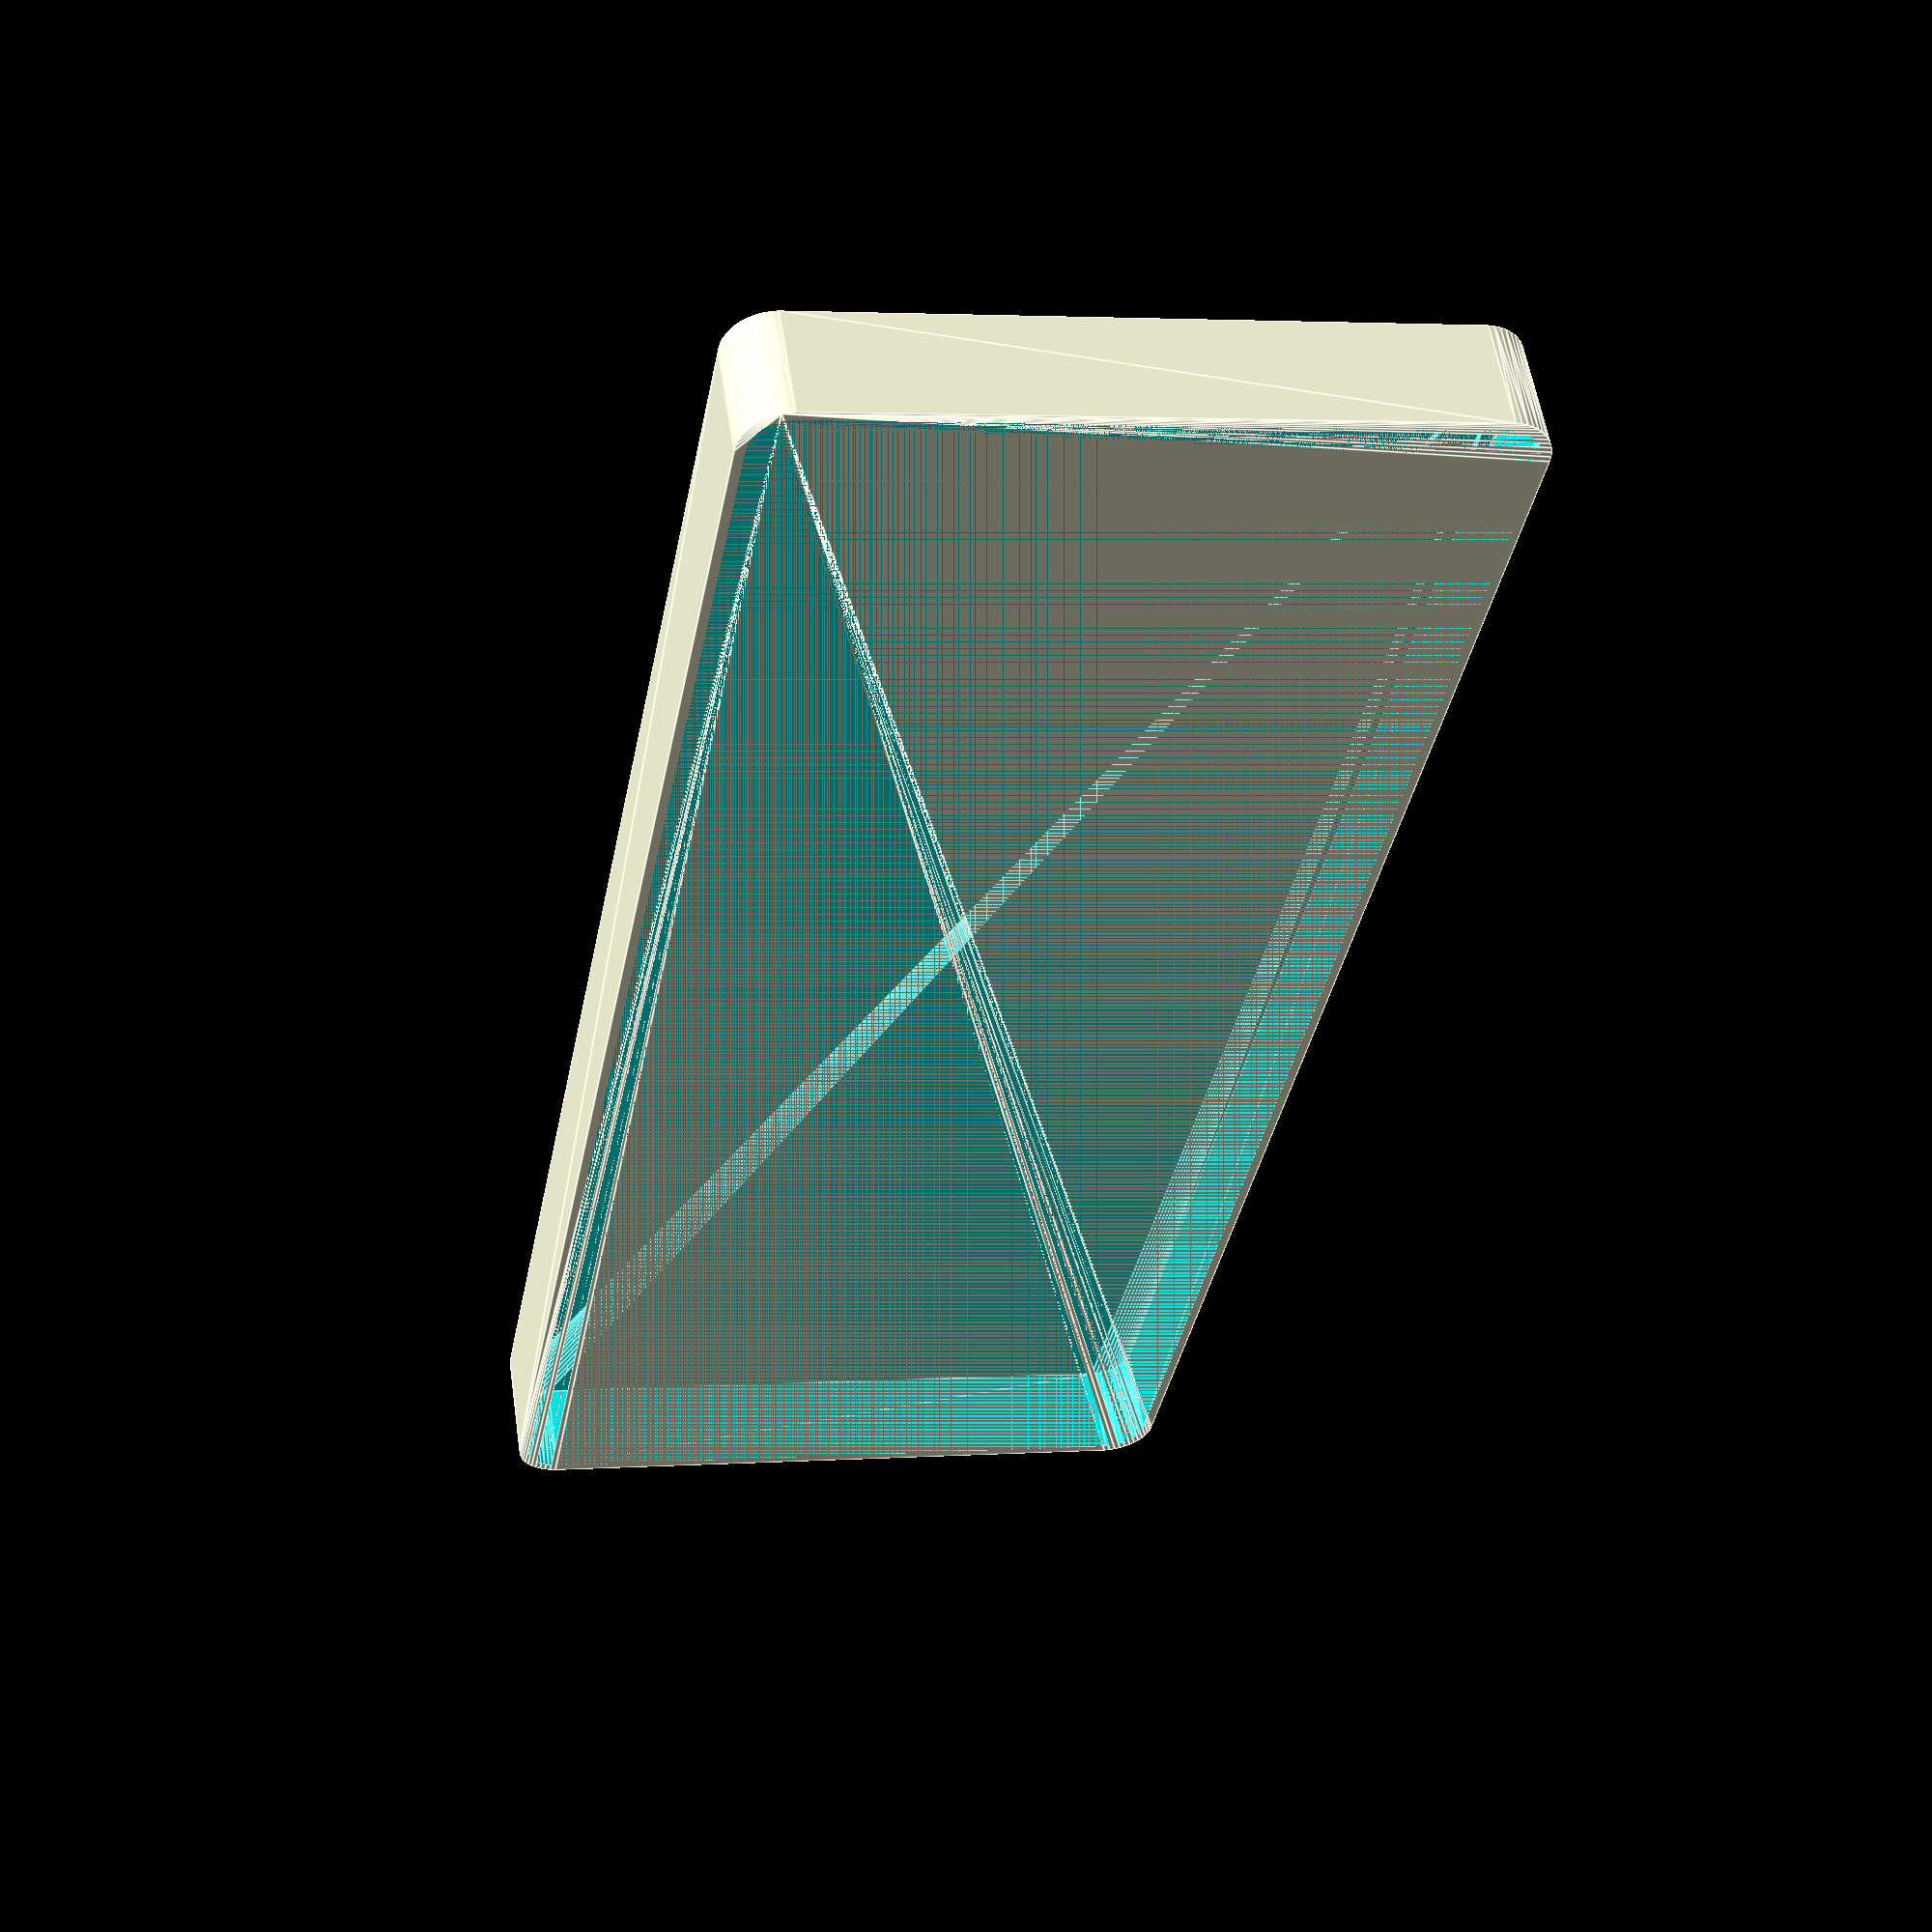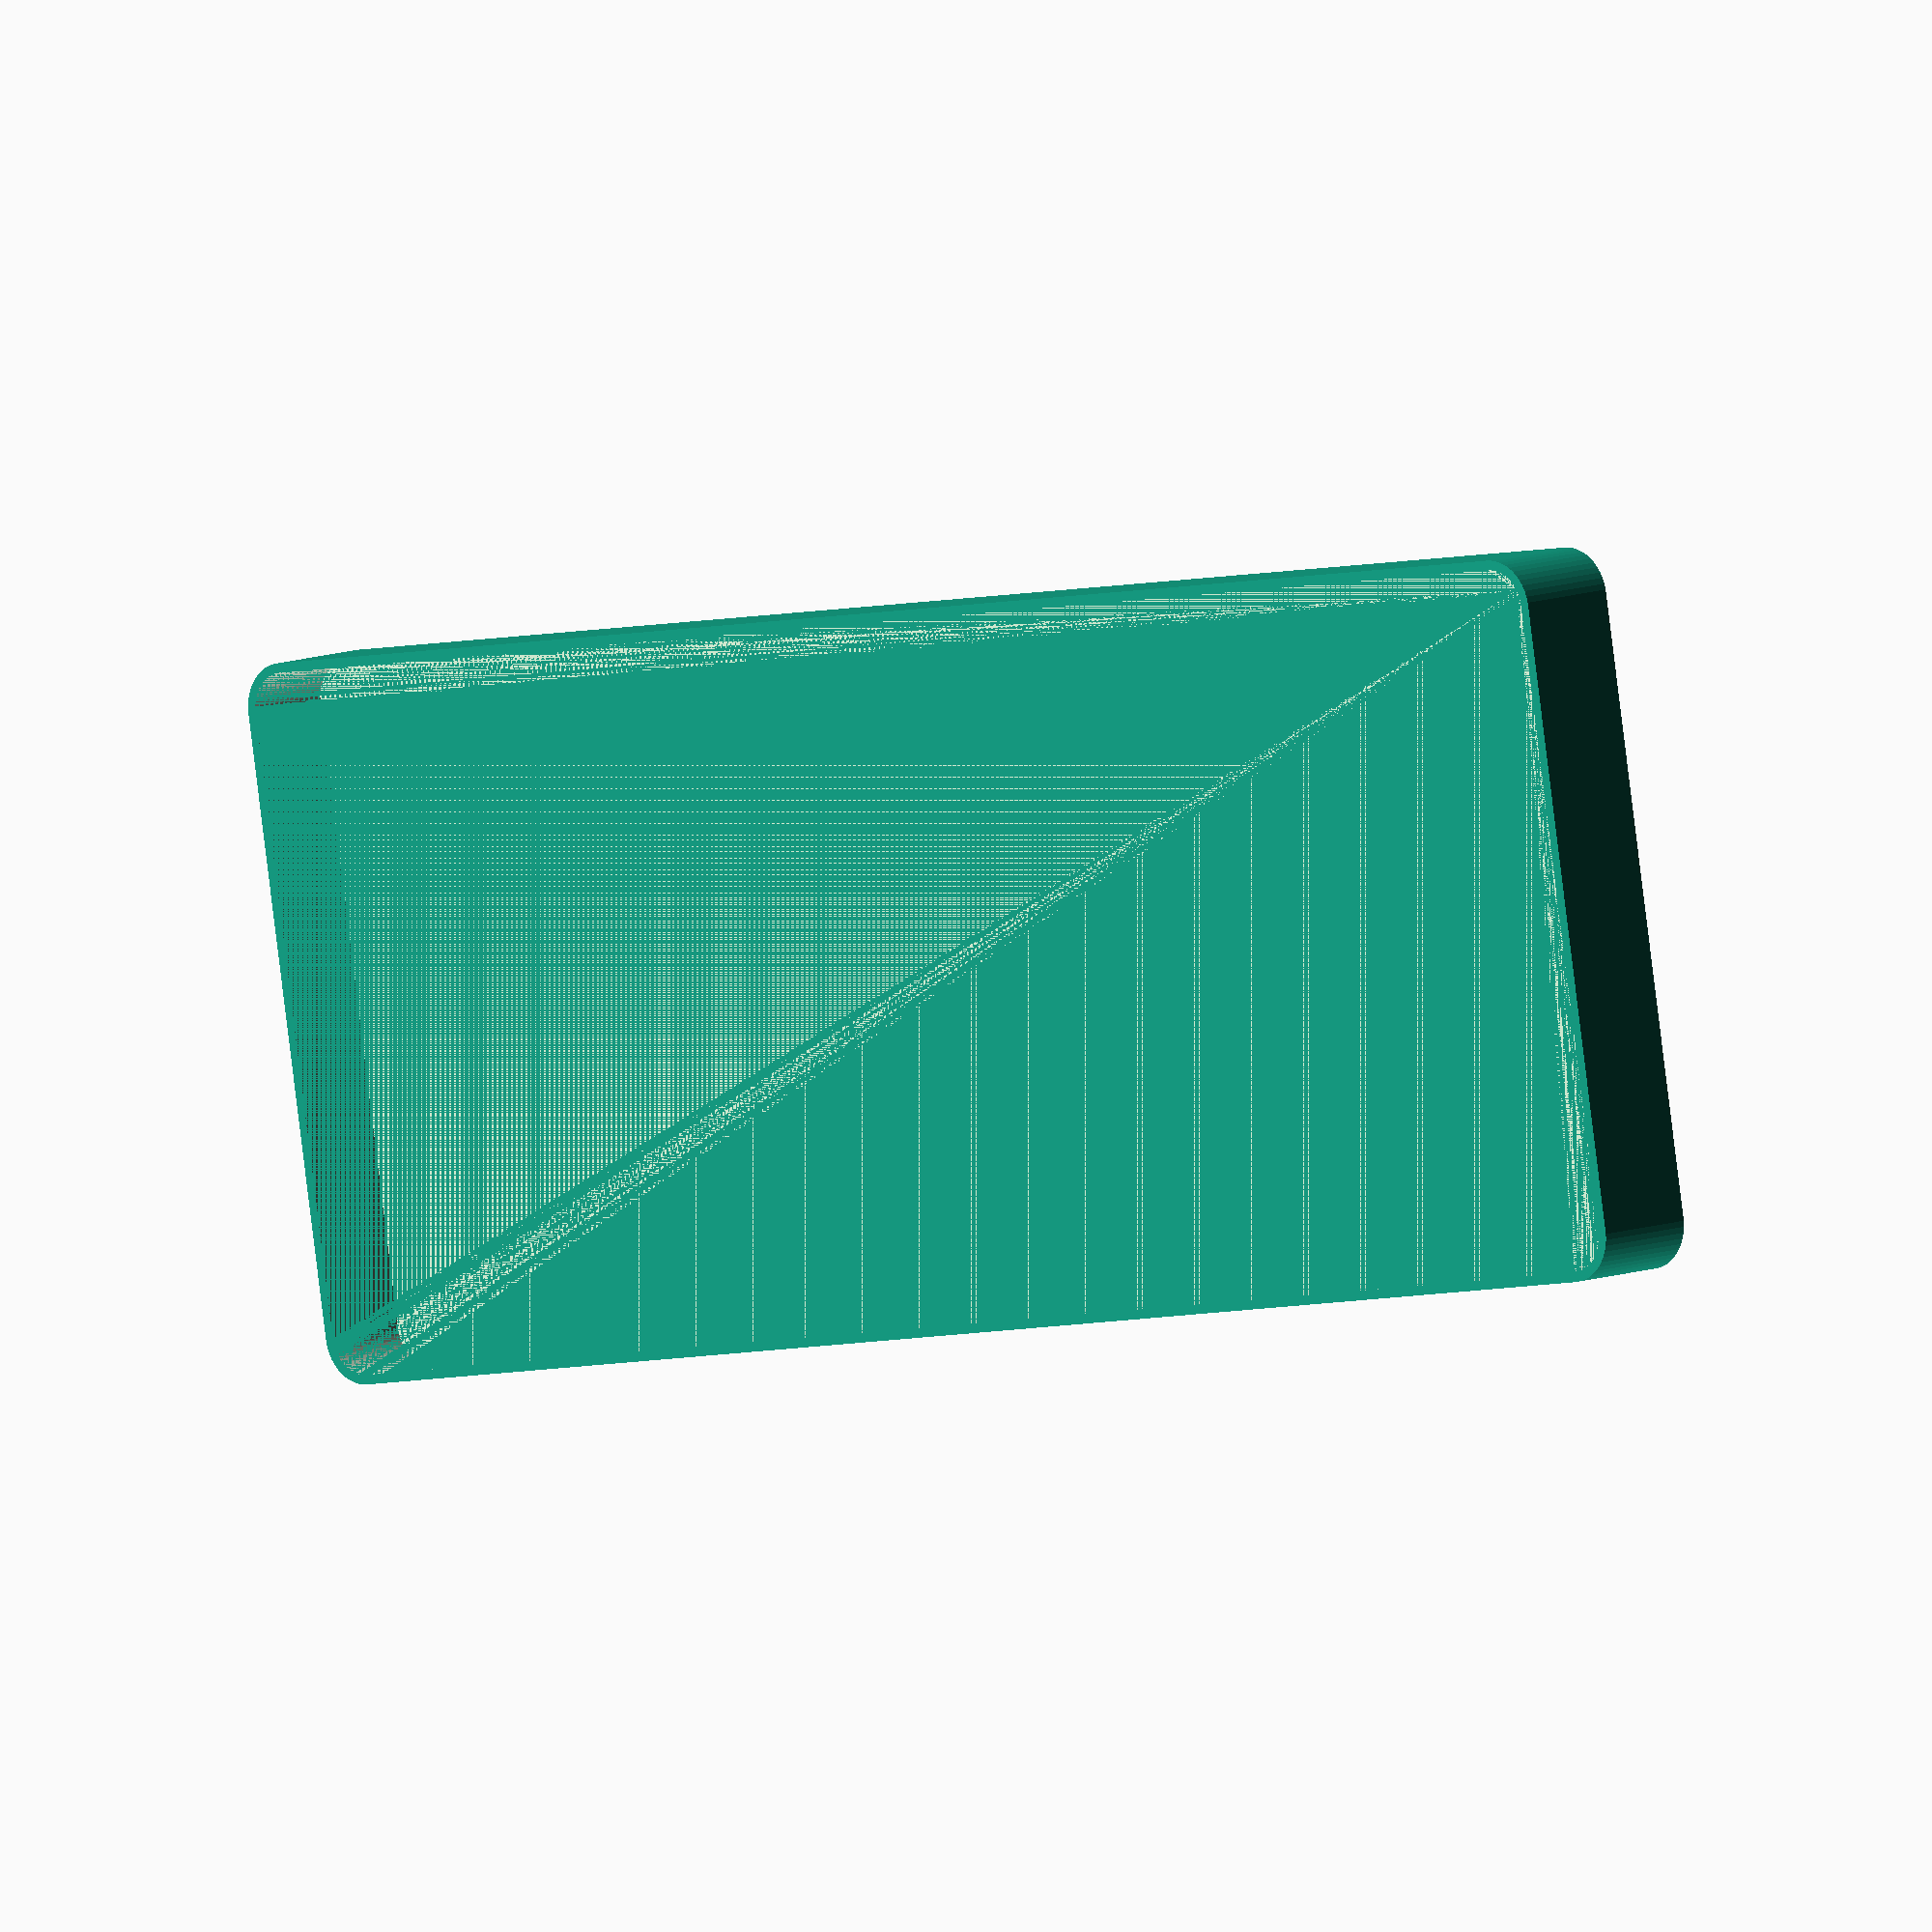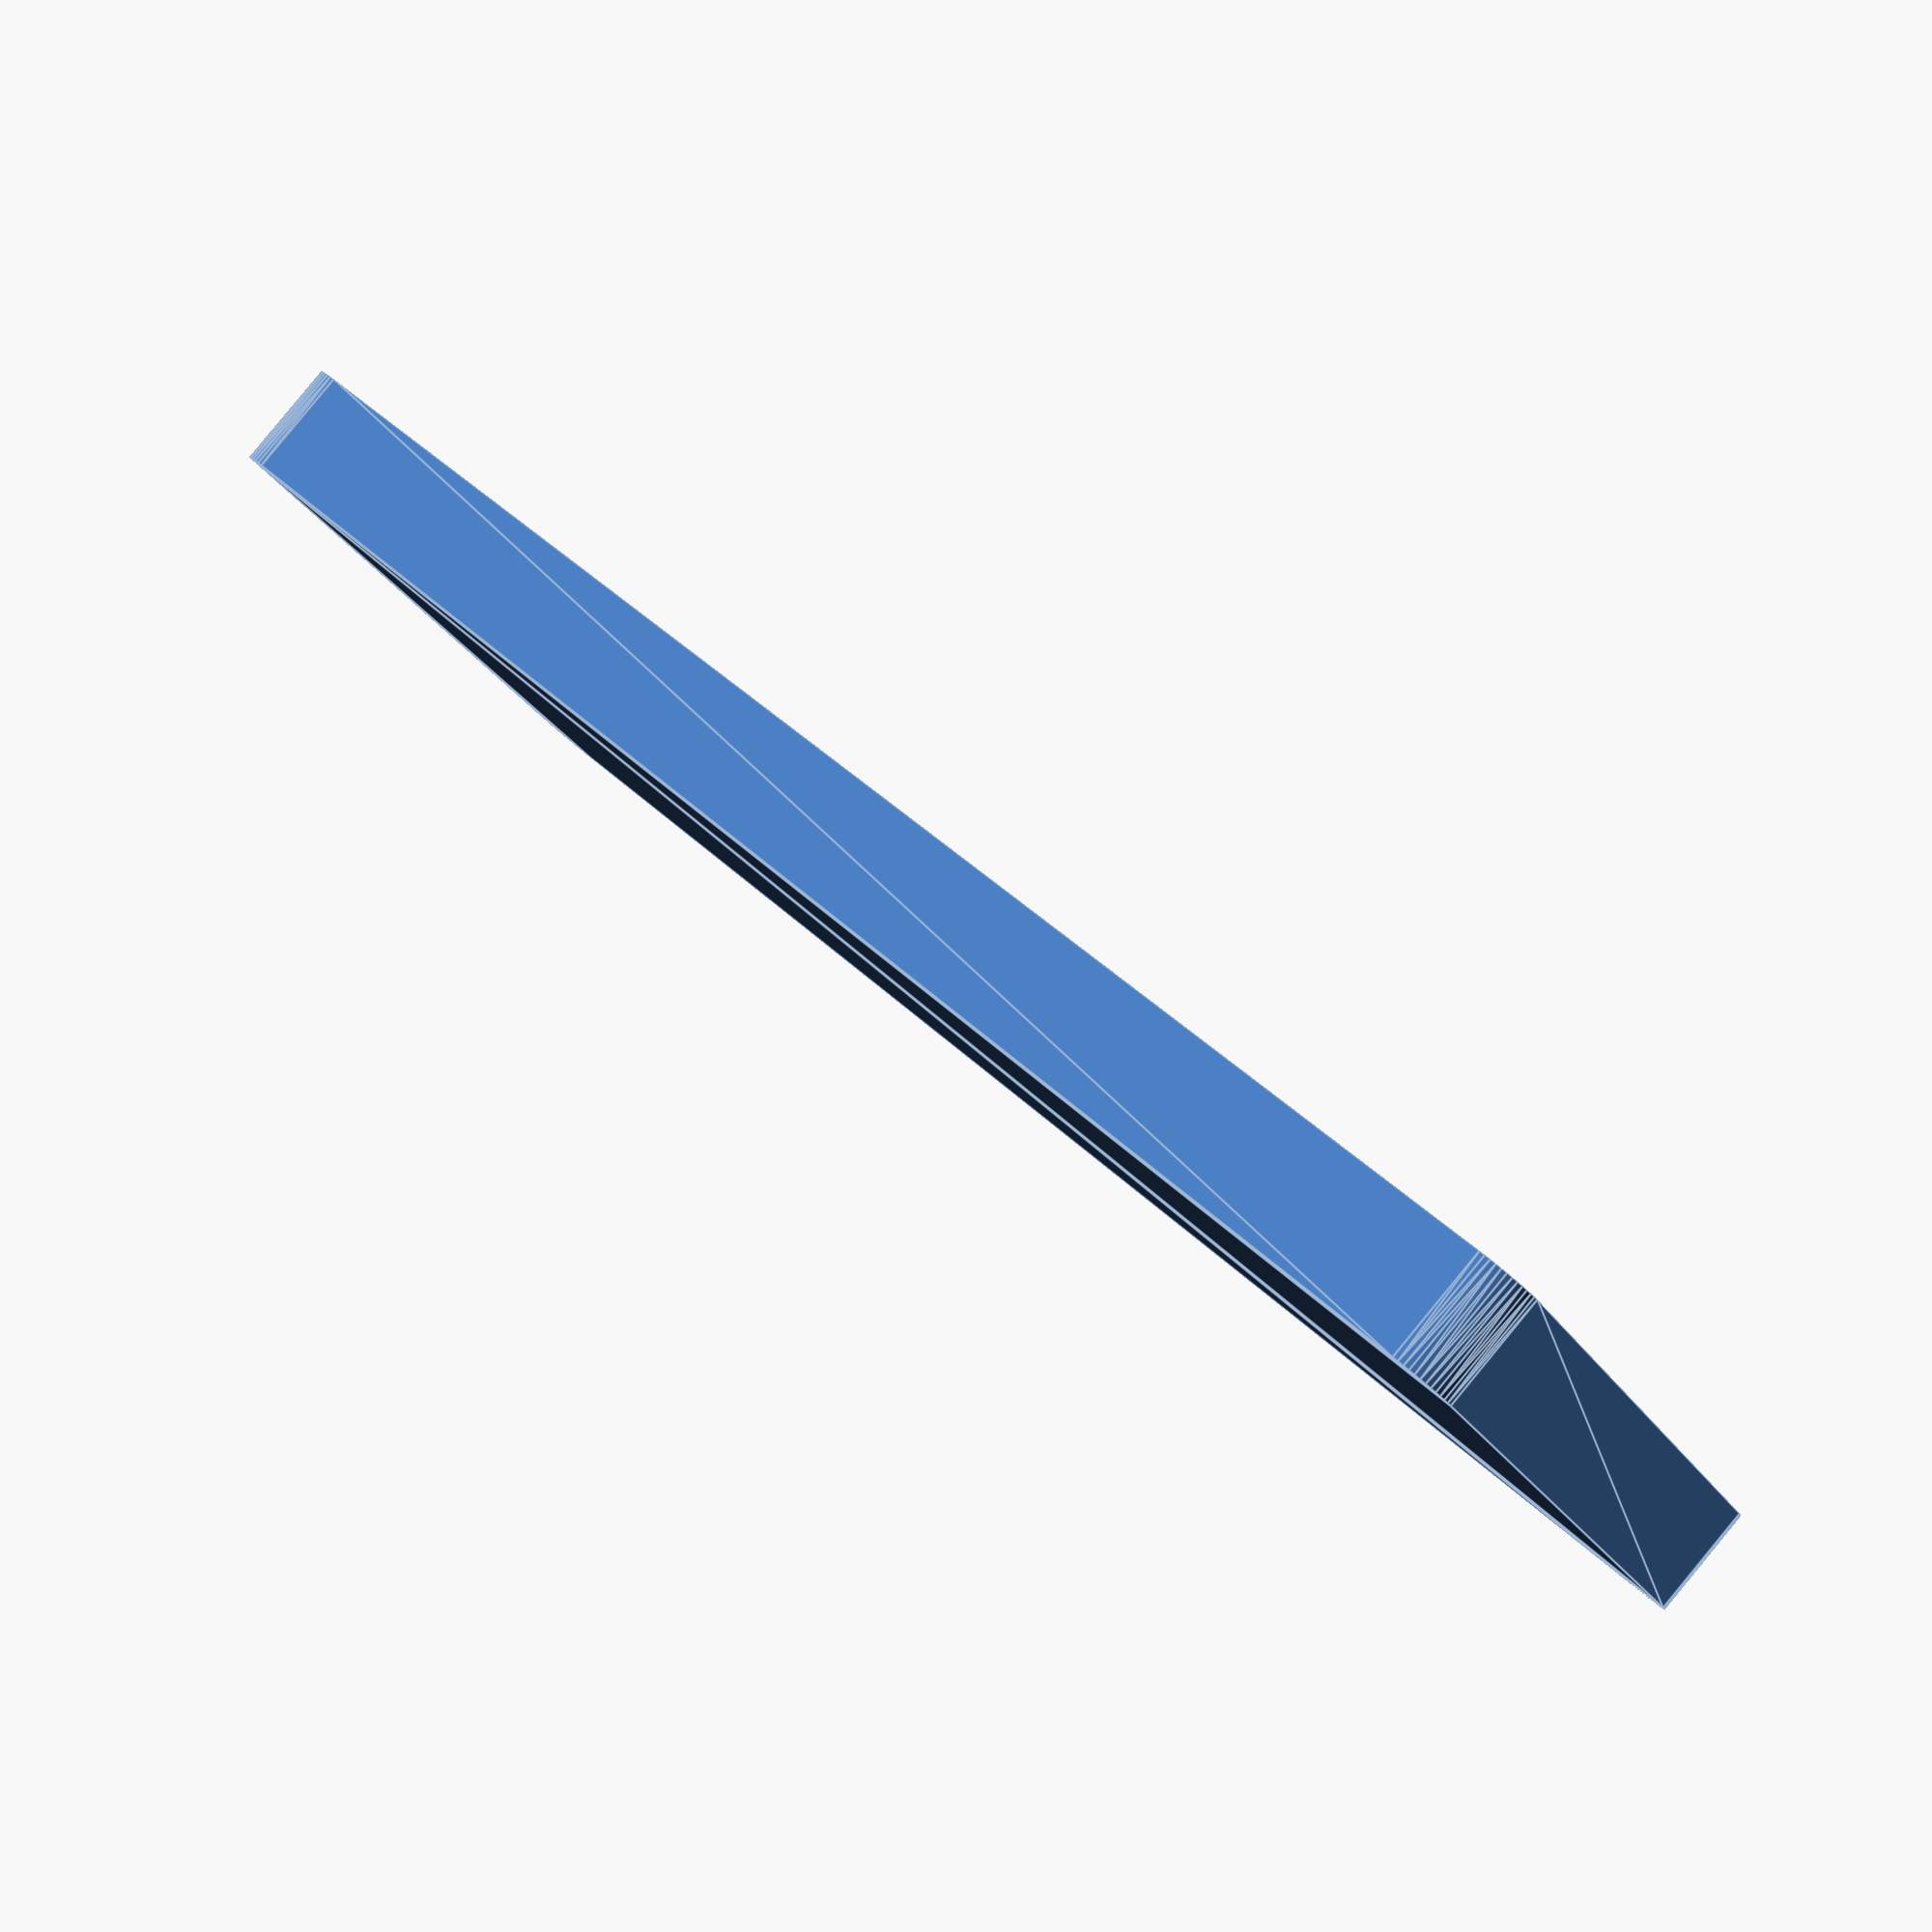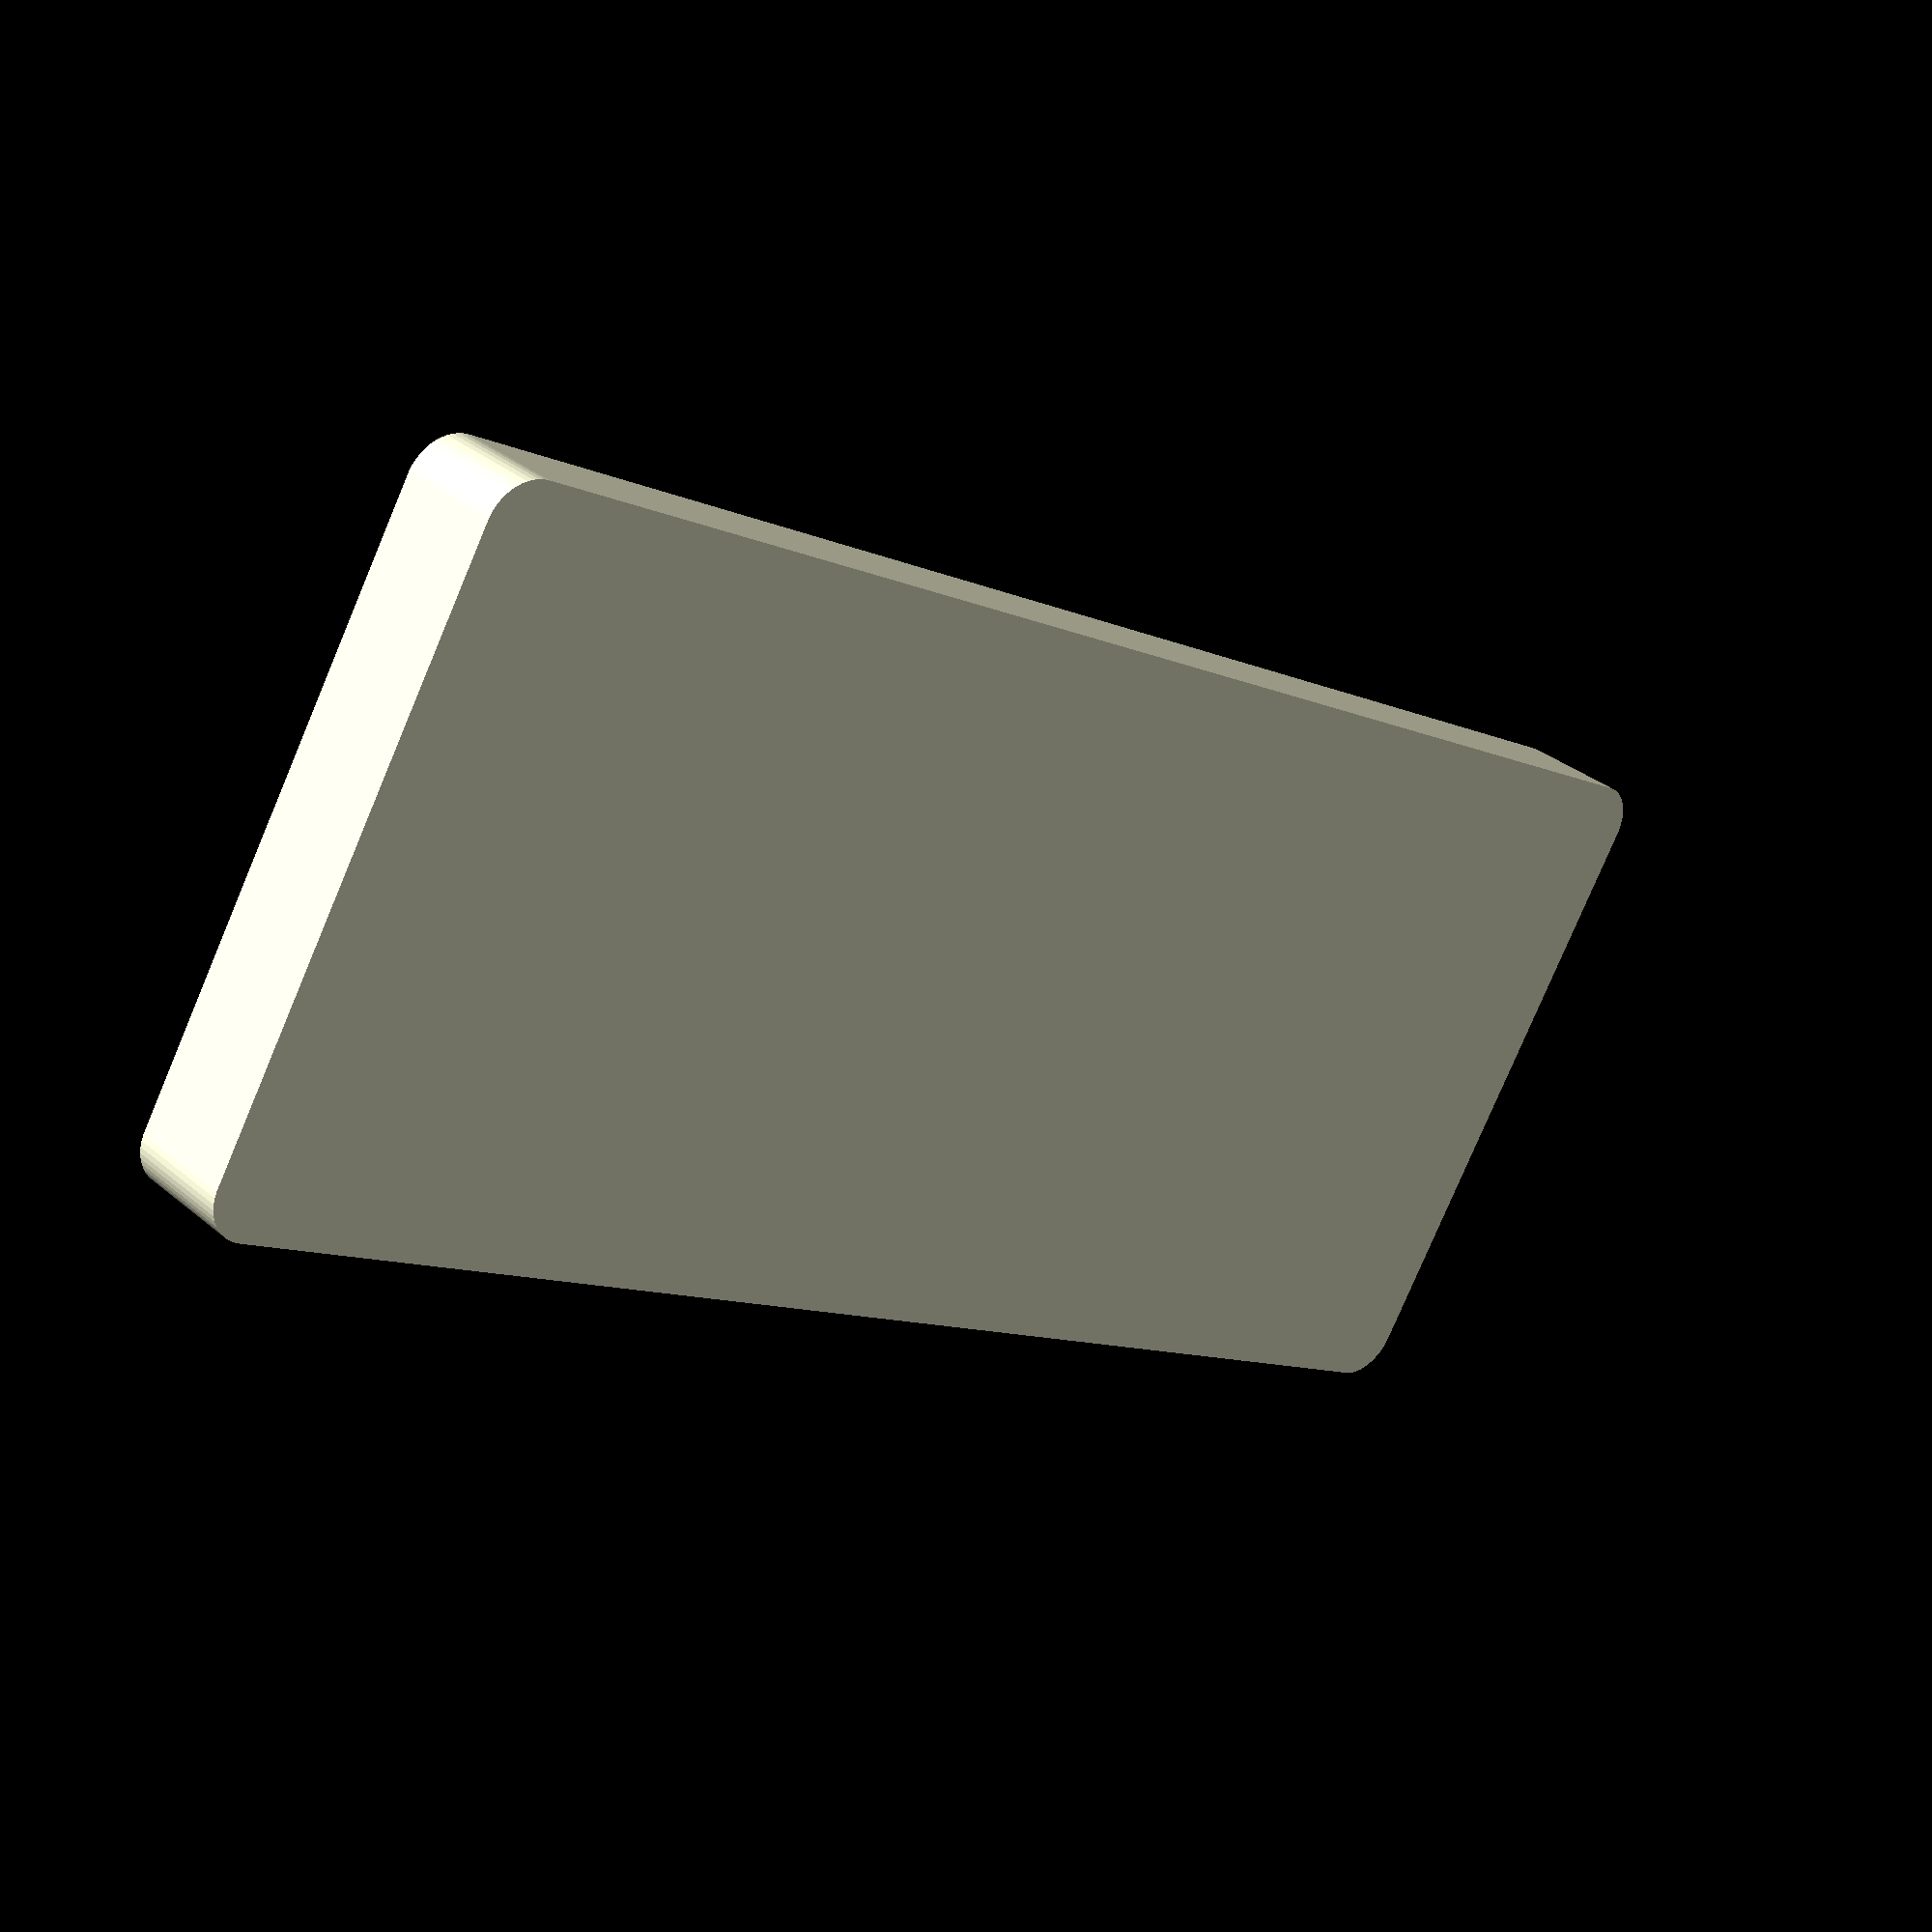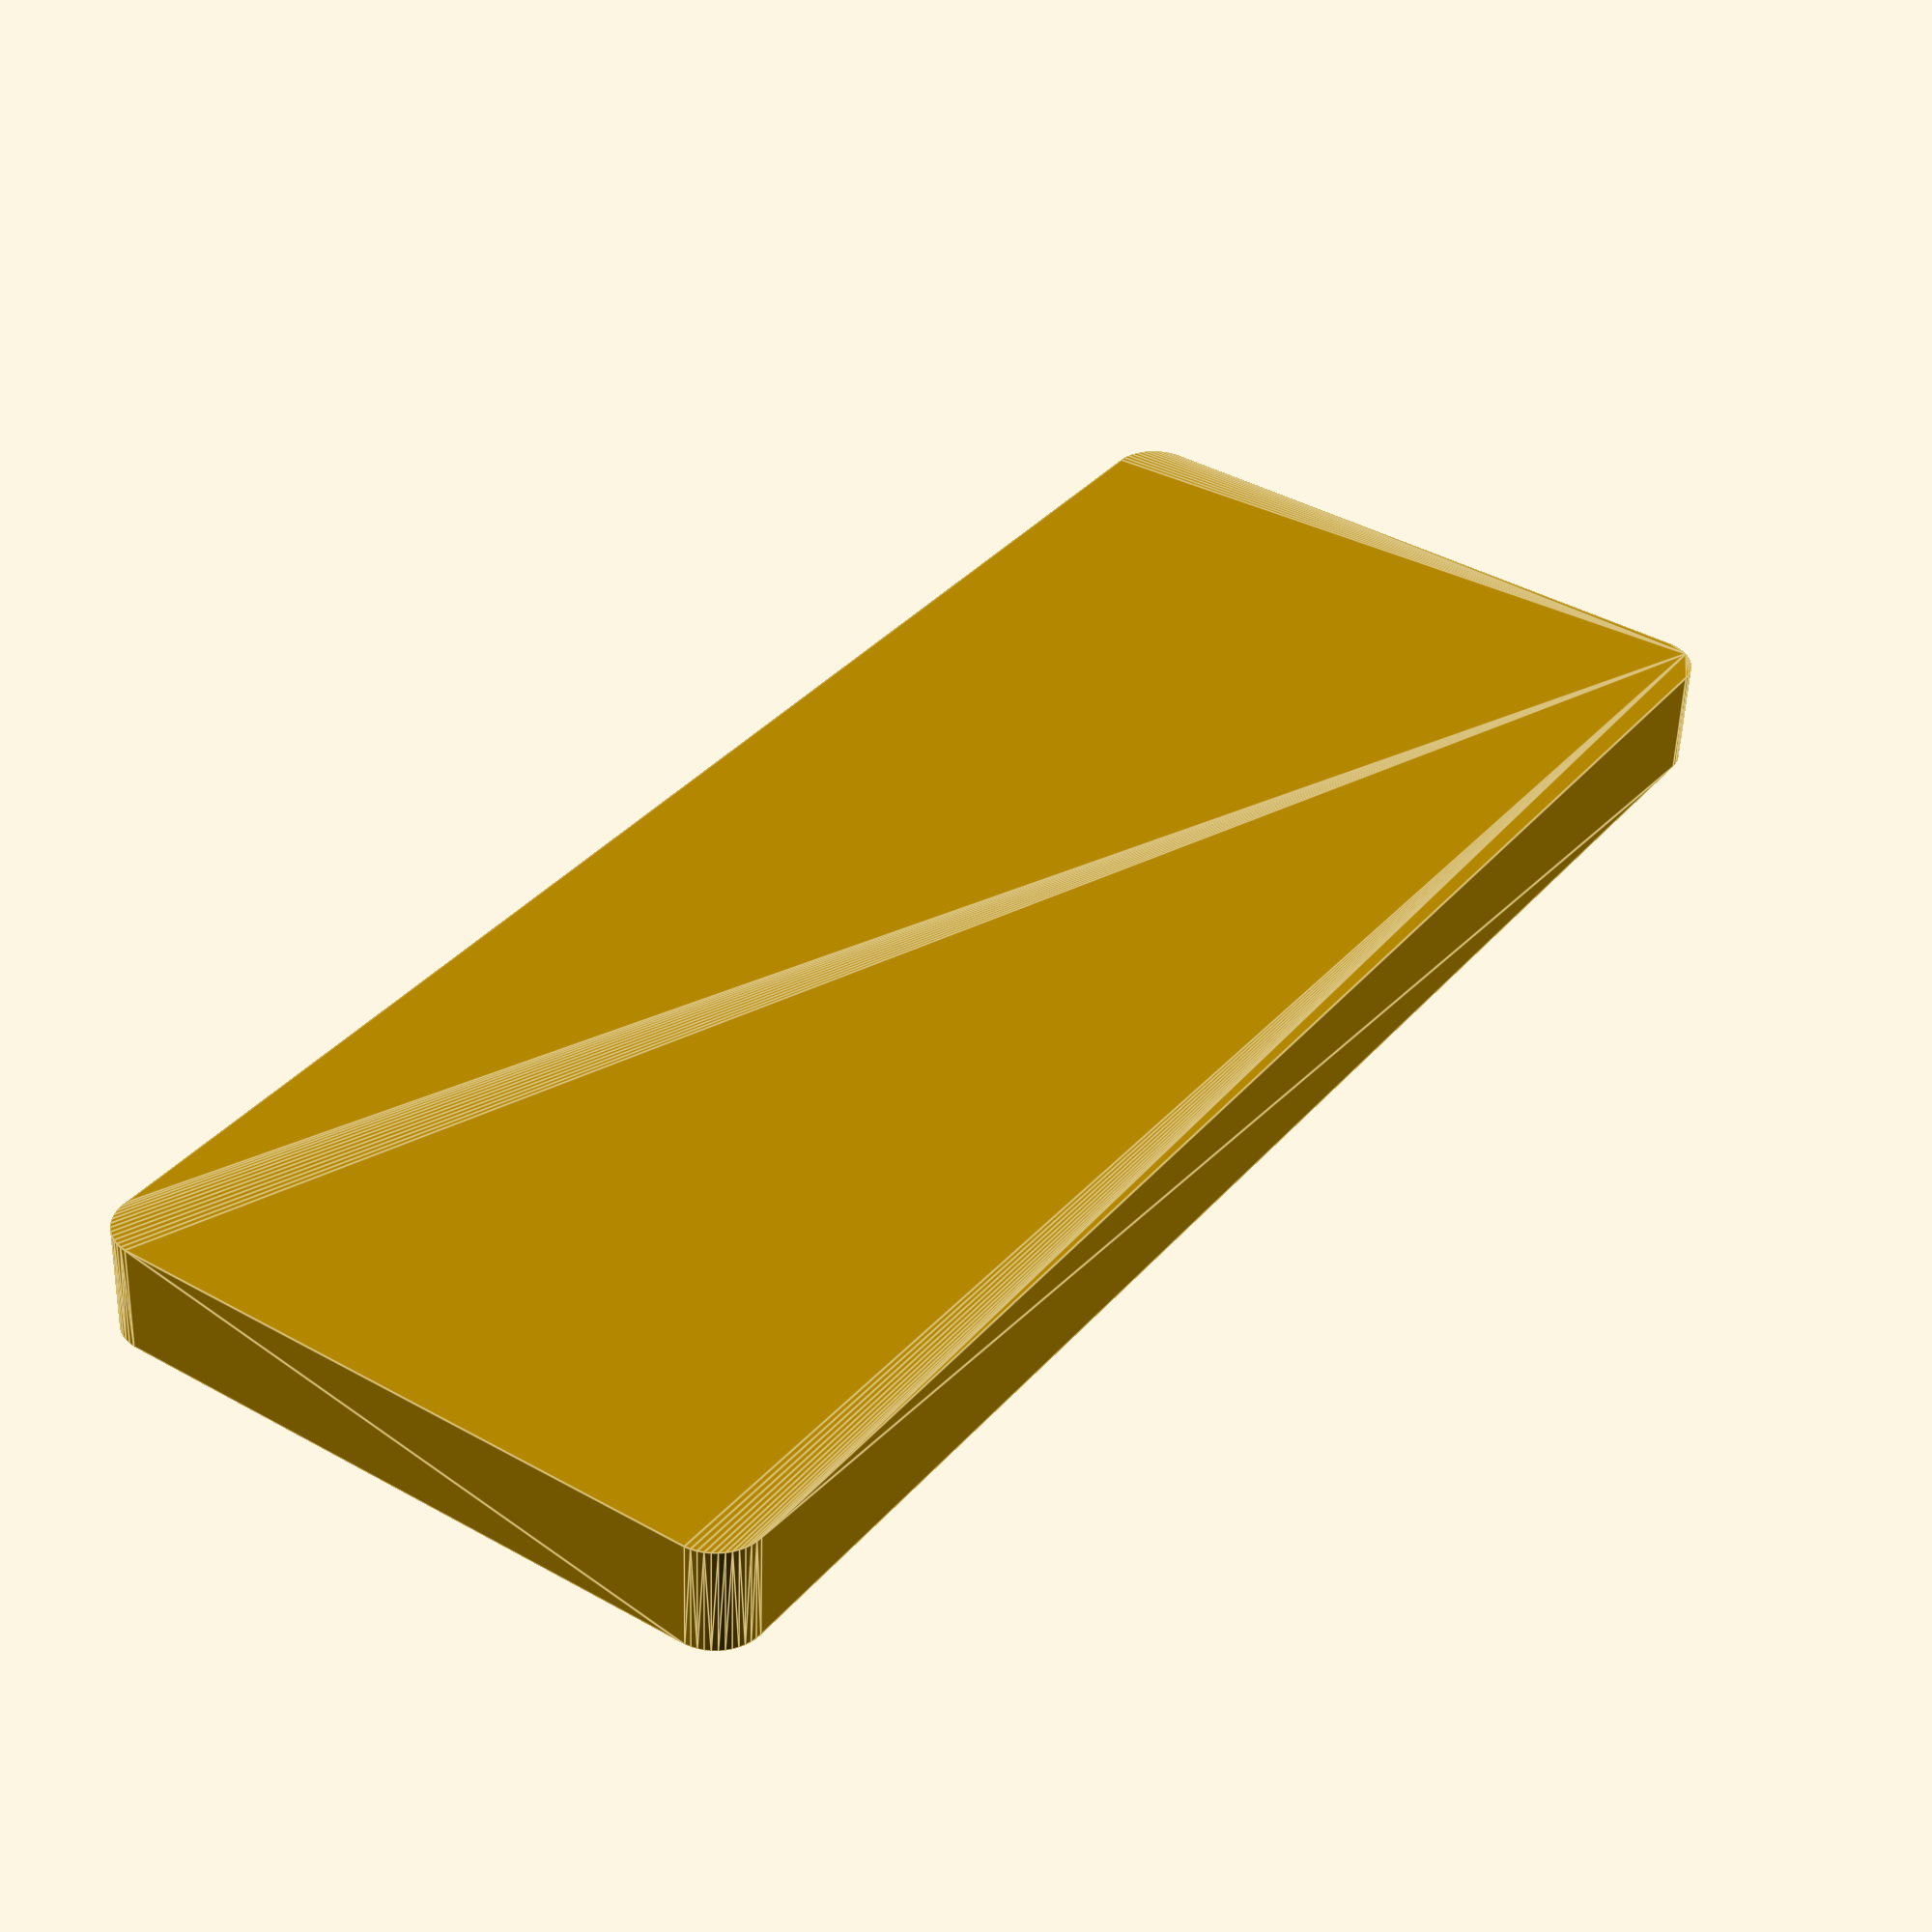
<openscad>
$fn = 50;


difference() {
	union() {
		hull() {
			translate(v = [-32.5000000000, 85.0000000000, 0]) {
				cylinder(h = 12, r = 5);
			}
			translate(v = [32.5000000000, 85.0000000000, 0]) {
				cylinder(h = 12, r = 5);
			}
			translate(v = [-32.5000000000, -85.0000000000, 0]) {
				cylinder(h = 12, r = 5);
			}
			translate(v = [32.5000000000, -85.0000000000, 0]) {
				cylinder(h = 12, r = 5);
			}
		}
	}
	union() {
		translate(v = [0, 0, 2]) {
			hull() {
				translate(v = [-32.5000000000, 85.0000000000, 0]) {
					cylinder(h = 10, r = 4);
				}
				translate(v = [32.5000000000, 85.0000000000, 0]) {
					cylinder(h = 10, r = 4);
				}
				translate(v = [-32.5000000000, -85.0000000000, 0]) {
					cylinder(h = 10, r = 4);
				}
				translate(v = [32.5000000000, -85.0000000000, 0]) {
					cylinder(h = 10, r = 4);
				}
			}
		}
	}
}
</openscad>
<views>
elev=305.2 azim=190.6 roll=351.6 proj=p view=edges
elev=171.2 azim=80.5 roll=138.0 proj=o view=solid
elev=273.2 azim=121.4 roll=219.5 proj=p view=edges
elev=327.4 azim=59.0 roll=139.1 proj=p view=solid
elev=232.8 azim=145.0 roll=1.8 proj=p view=edges
</views>
